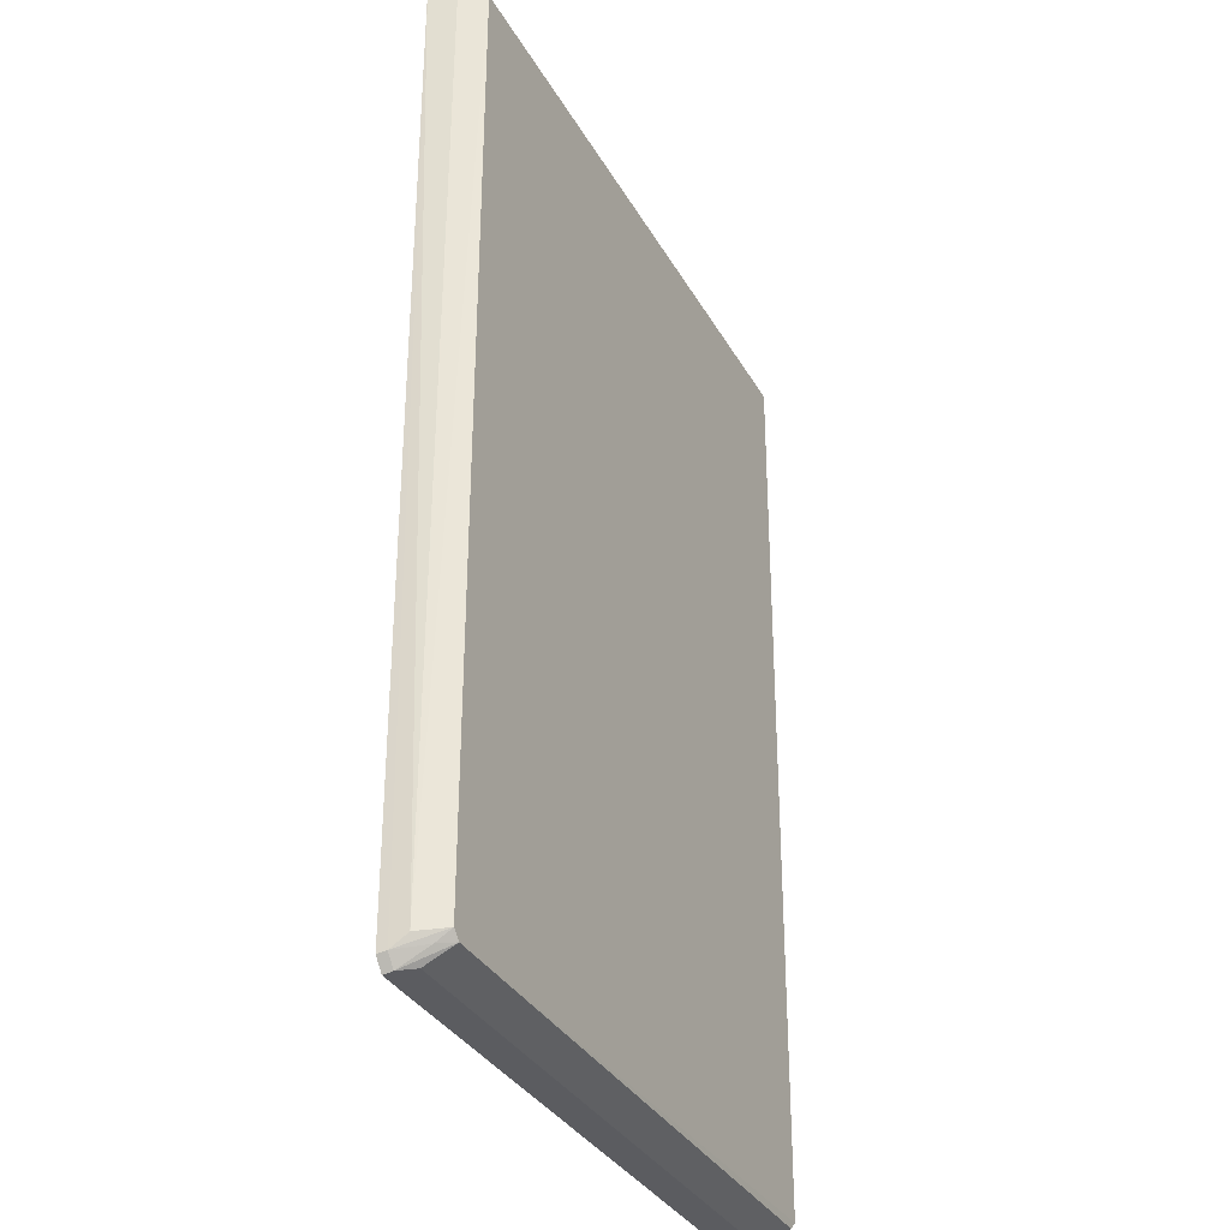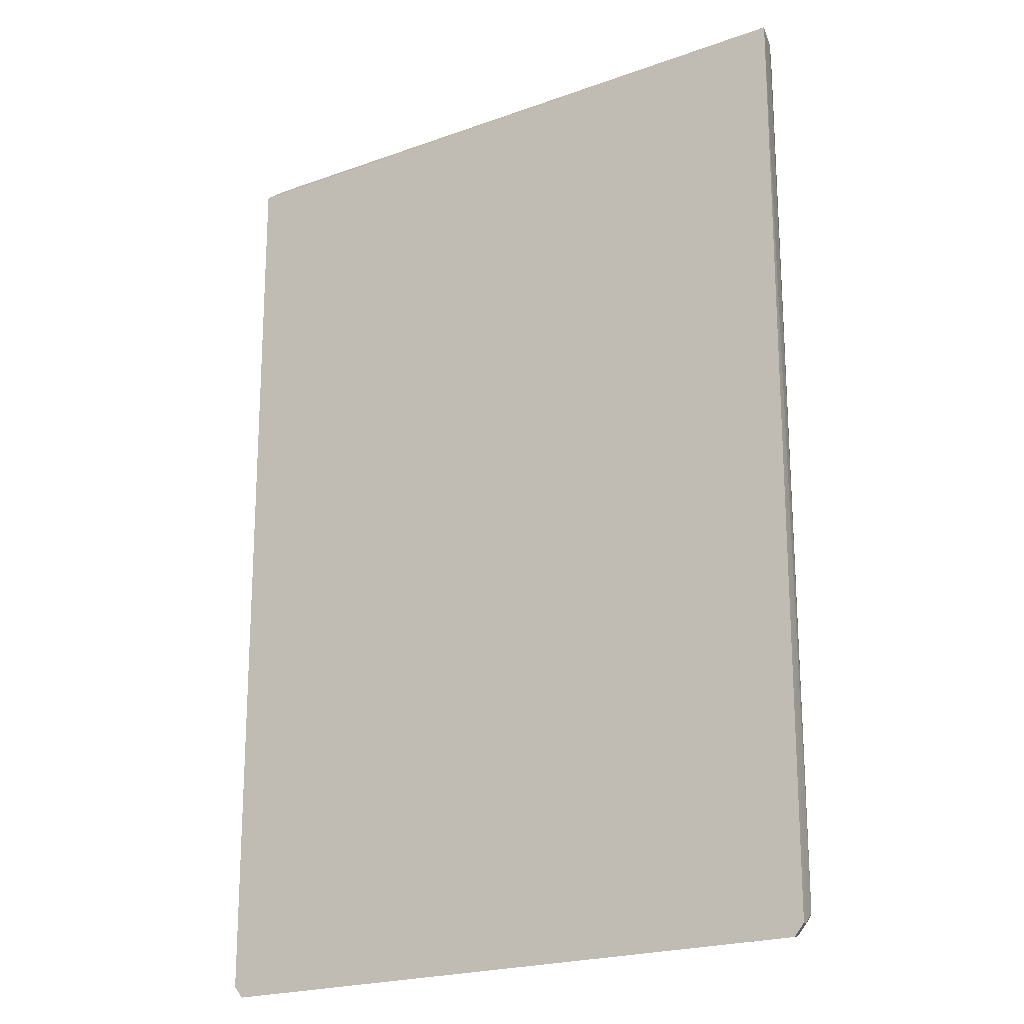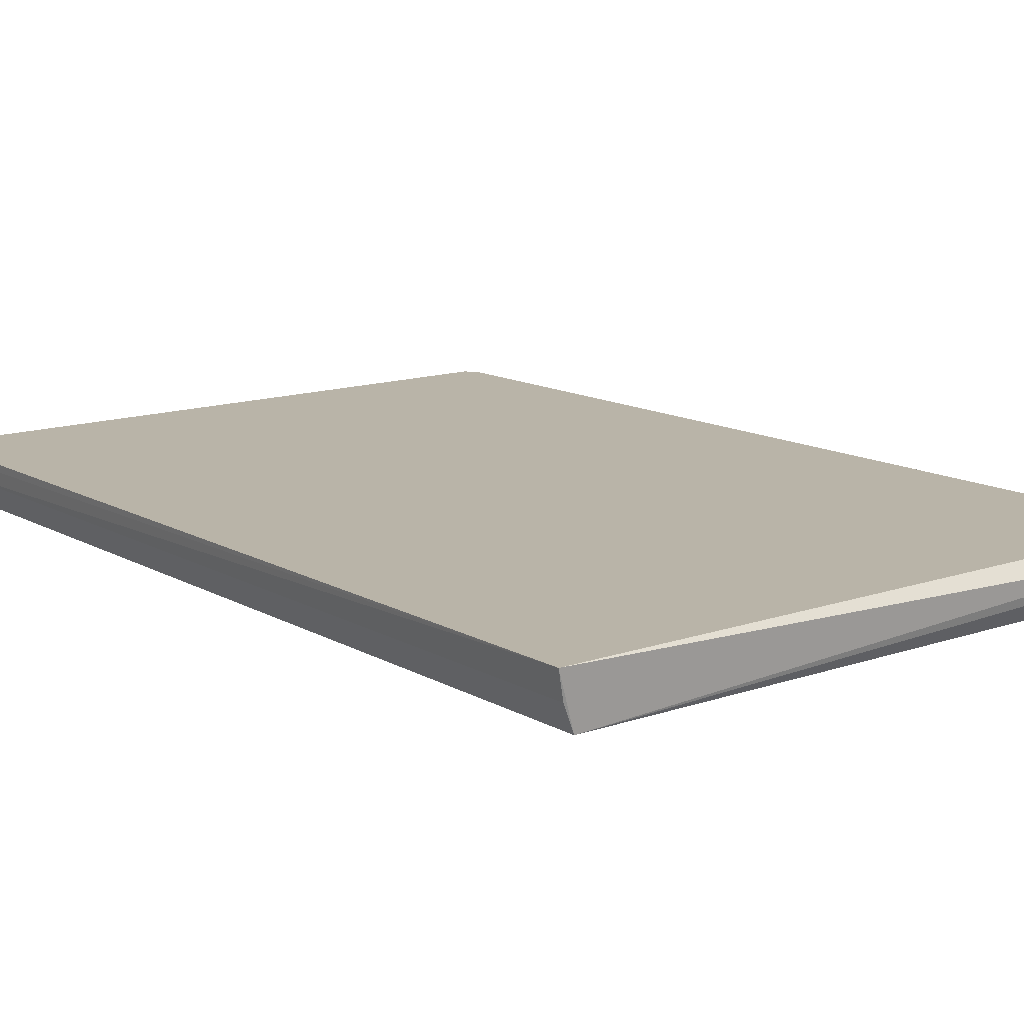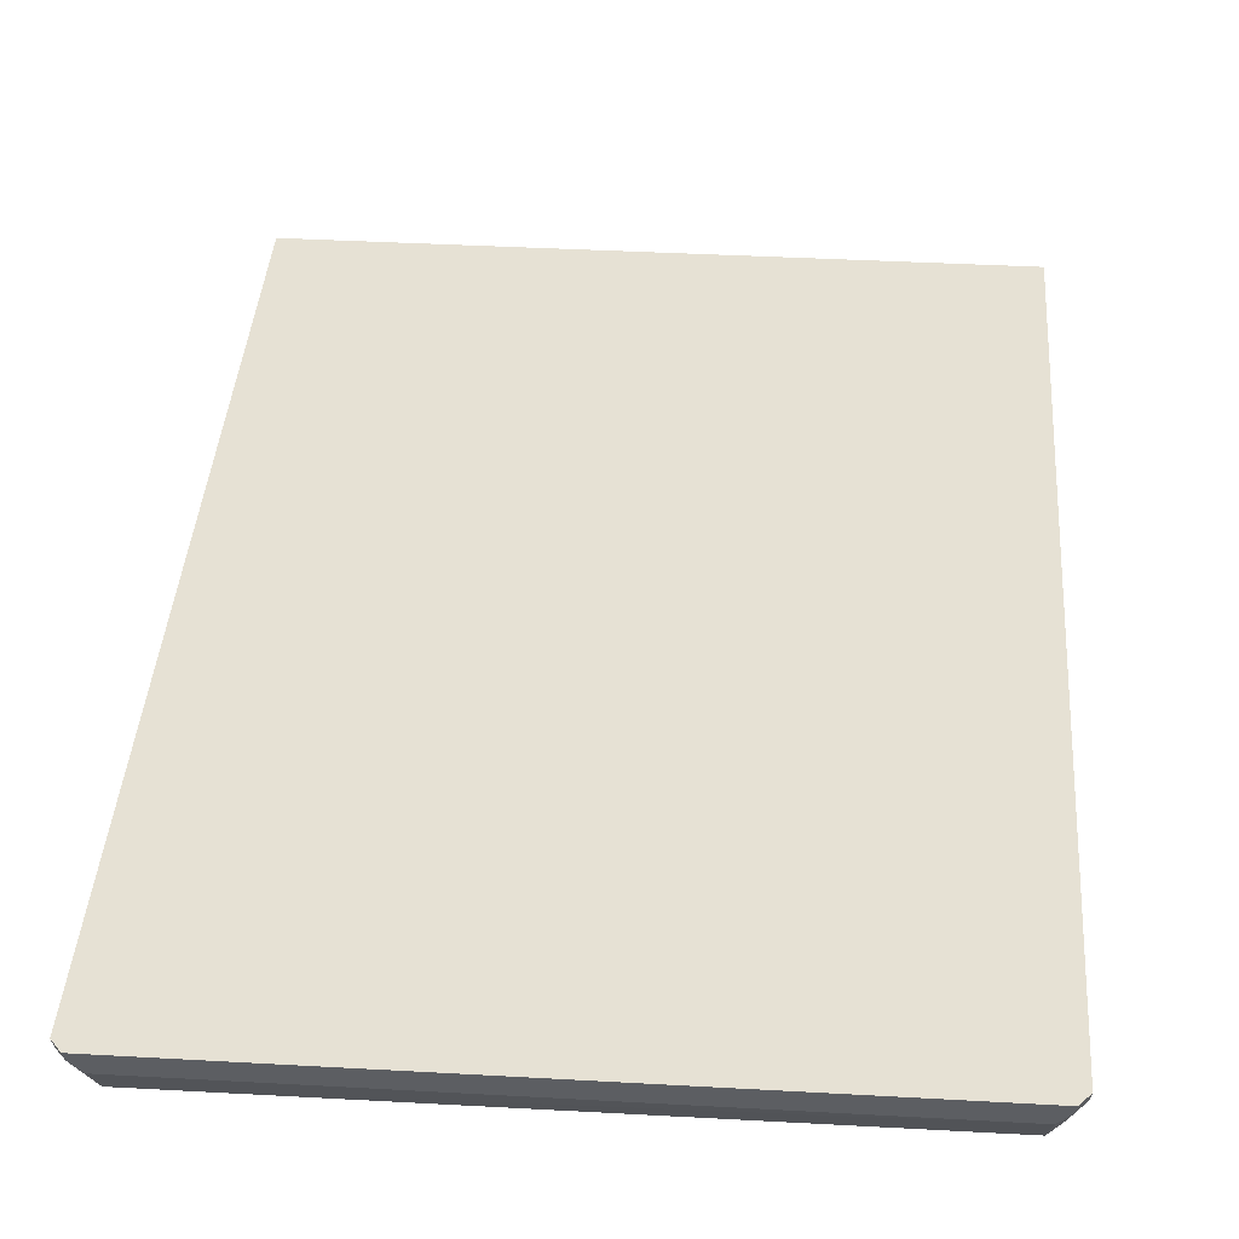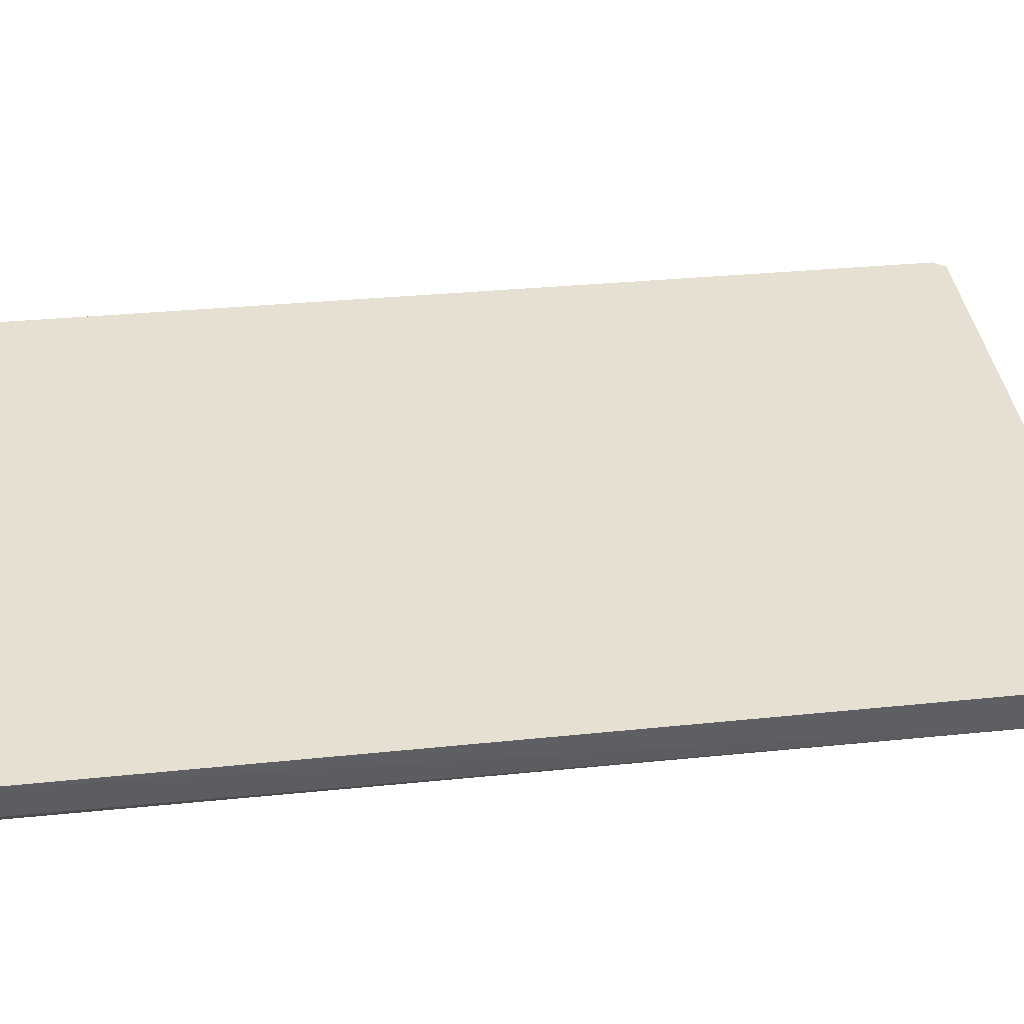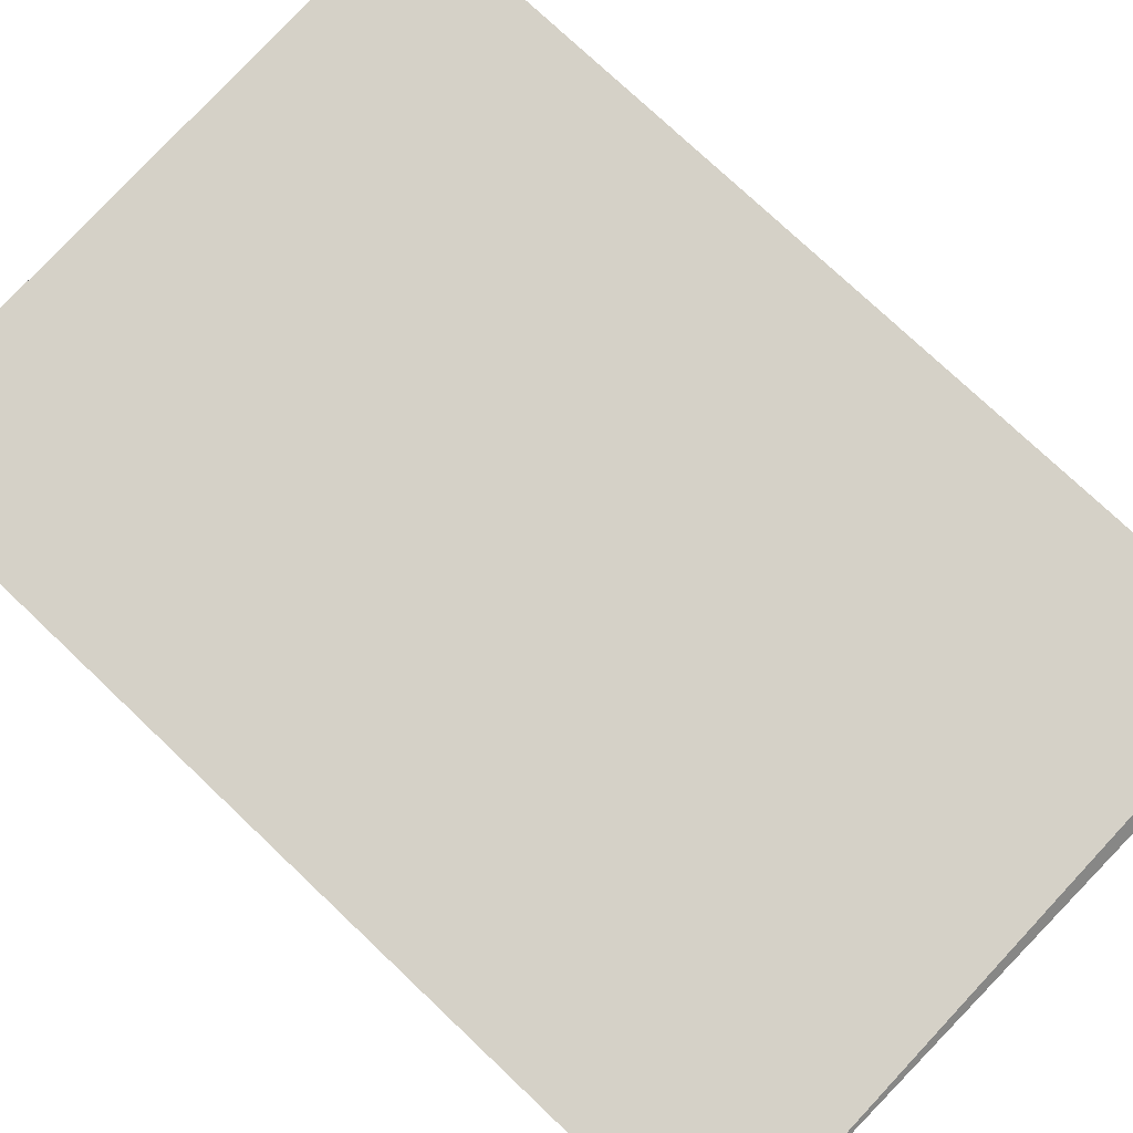
<metadata>
{"format":"obj","ext":"obj","renderer":"f3d","projection":"perspective","resolution":1024,"background":"white","views":[{"elev":-34.1,"azim":-64.4,"up":"+Z"},{"elev":-21.7,"azim":-147.5,"up":"+Z"},{"elev":13.3,"azim":-38.4,"up":"+Y"},{"elev":39.2,"azim":-176.0,"up":"+Y"},{"elev":37.7,"azim":82.9,"up":"+Y"},{"elev":79.5,"azim":-46.9,"up":"+Y"}]}
</metadata>
<code>
v 0.6446 0.07704 0.9499
v 0.6627 0.1125 0.9201
v -0.6627 0.1125 0.9198
v -0.6313 0.1125 -0.9866
v 0.6168 0.00843 -0.9309
v 0.6414 0.02725 0.8883
v 0.6506 0.1125 -0.9635
v -0.6268 0.006778 0.911
v 0.6532 0.0873 0.9411
v 0.6078 0.06444 -0.9755
v 0.6414 0.02725 -0.8883
v -0.644 0.06333 -0.9357
v 0.6257 0.006145 0.9121
v 0.6289 0.09416 -0.9823
v -0.602 0.009055 -0.9453
v 0.6429 0.06206 -0.9368
v -0.6488 0.05841 0.9136
v -0.6509 0.1125 -0.9632
v 0.6349 0.05275 0.943
v 0.5991 0.009053 -0.9468
v 0.6313 0.1125 -0.9866
v -0.6081 0.06526 -0.9758
v -0.6486 0.09489 -0.9597
v -0.6183 0.009096 -0.9294
v 0.647 0.09366 -0.9611
v 0.6186 0.03722 -0.9509
v -0.6291 0.095 -0.9826
v -0.621 0.03827 -0.9494
f 1 2 3
f 3 2 4
f 8 1 3
f 9 6 2
f 9 2 1
f 11 7 2
f 11 2 6
f 13 9 1
f 13 6 9
f 13 11 6
f 13 5 11
f 15 13 8
f 15 5 13
f 16 11 5
f 17 12 8
f 17 8 3
f 17 3 12
f 18 3 4
f 19 13 1
f 19 1 8
f 19 8 13
f 20 10 14
f 20 5 15
f 21 4 2
f 21 2 7
f 21 14 10
f 22 20 15
f 22 10 20
f 22 21 10
f 23 18 4
f 23 12 3
f 23 3 18
f 24 15 8
f 24 8 12
f 24 12 23
f 25 7 11
f 25 11 16
f 25 21 7
f 25 14 21
f 25 16 5
f 26 20 14
f 26 5 20
f 26 25 5
f 26 14 25
f 27 22 15
f 27 4 21
f 27 21 22
f 27 23 4
f 28 24 23
f 28 23 27
f 28 27 15
f 28 15 24

</code>
